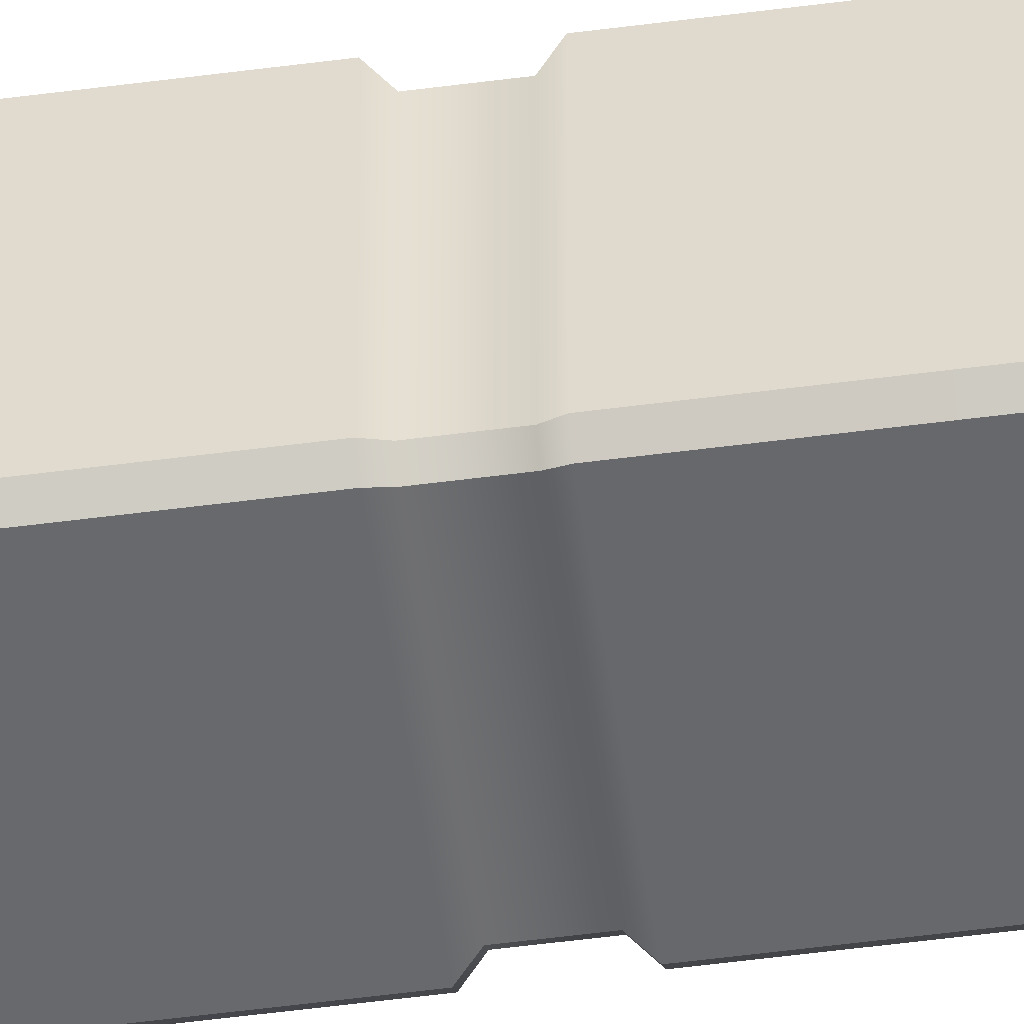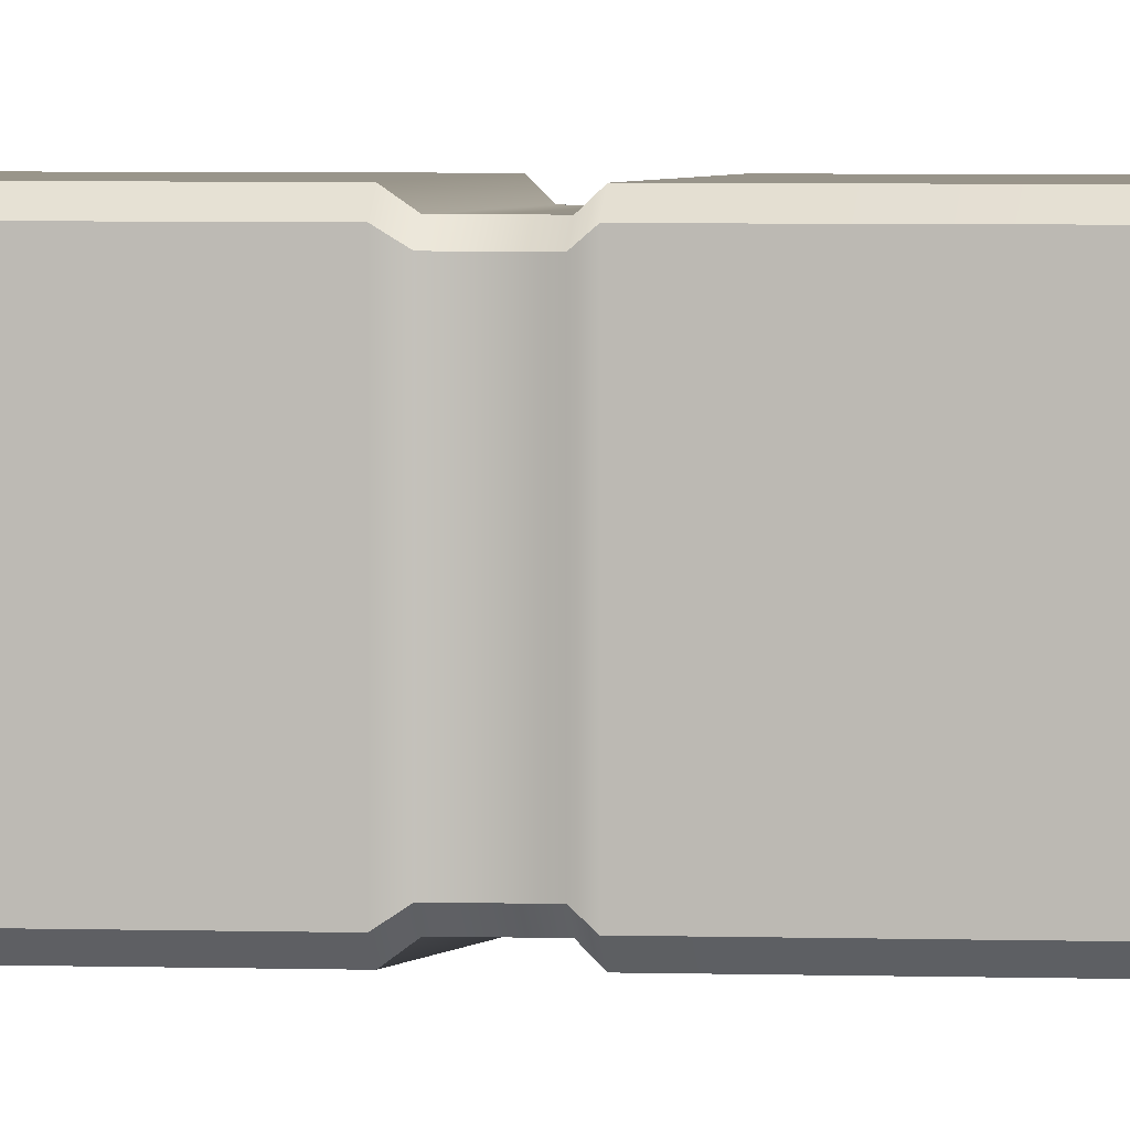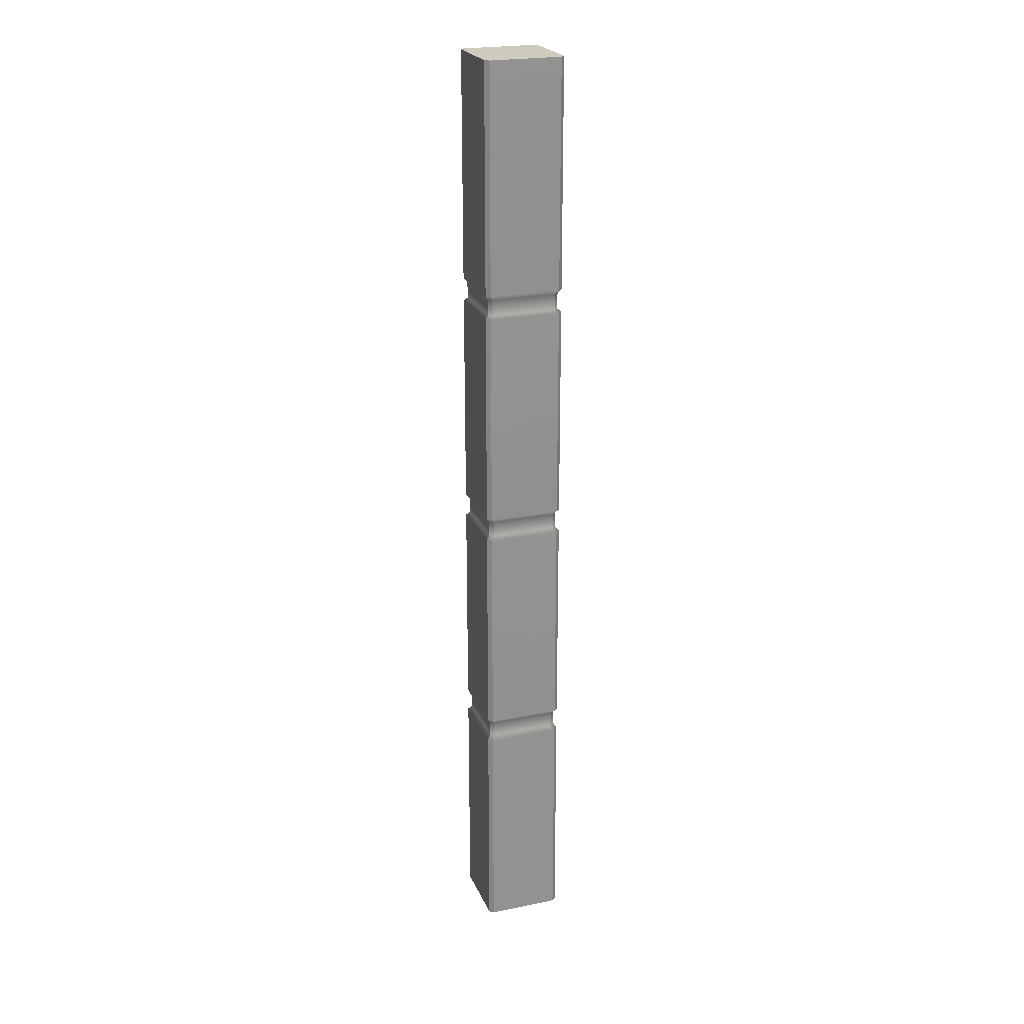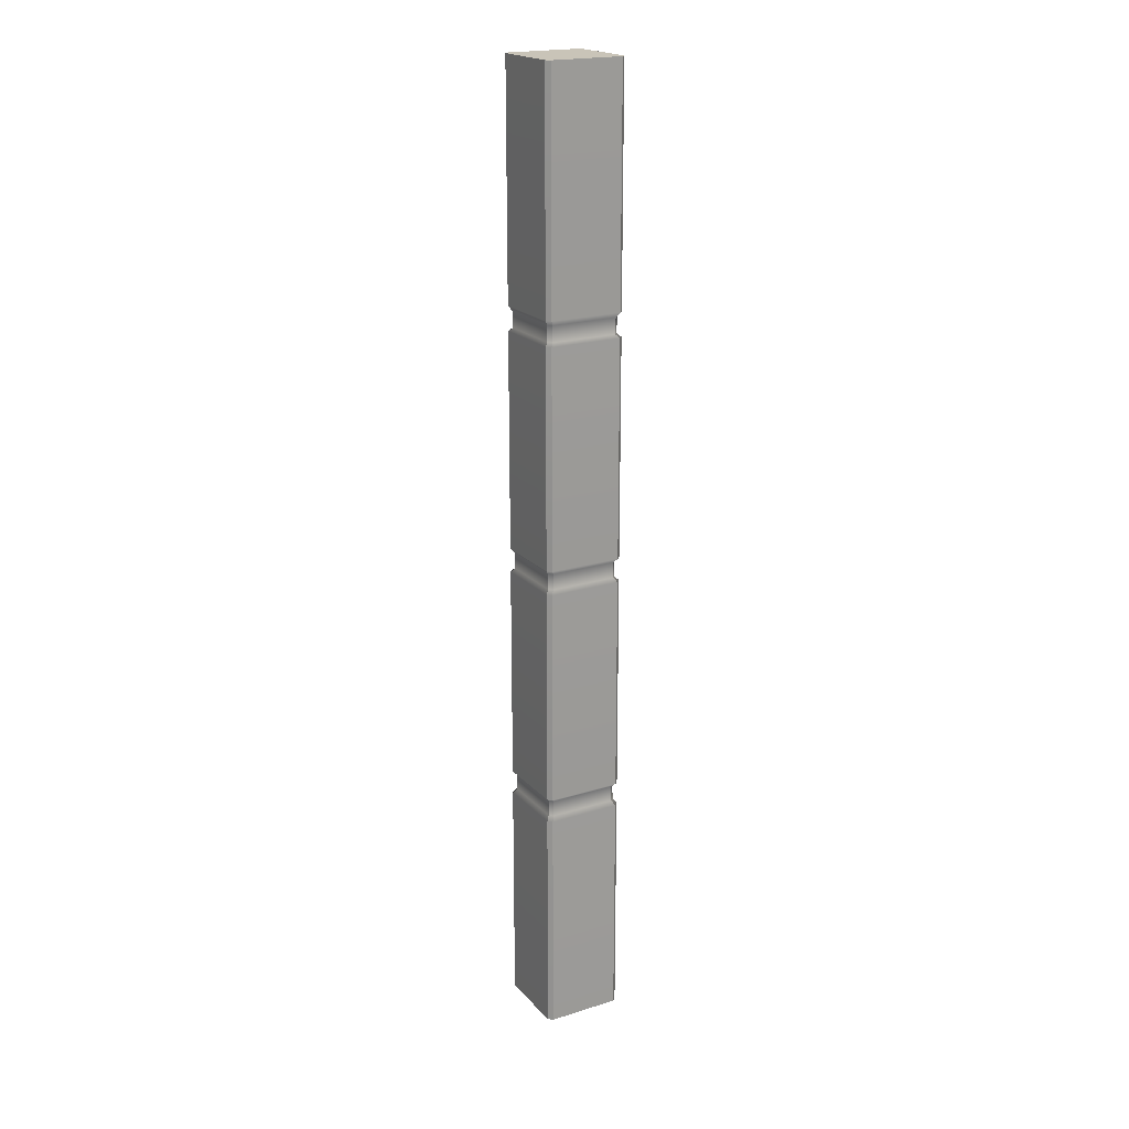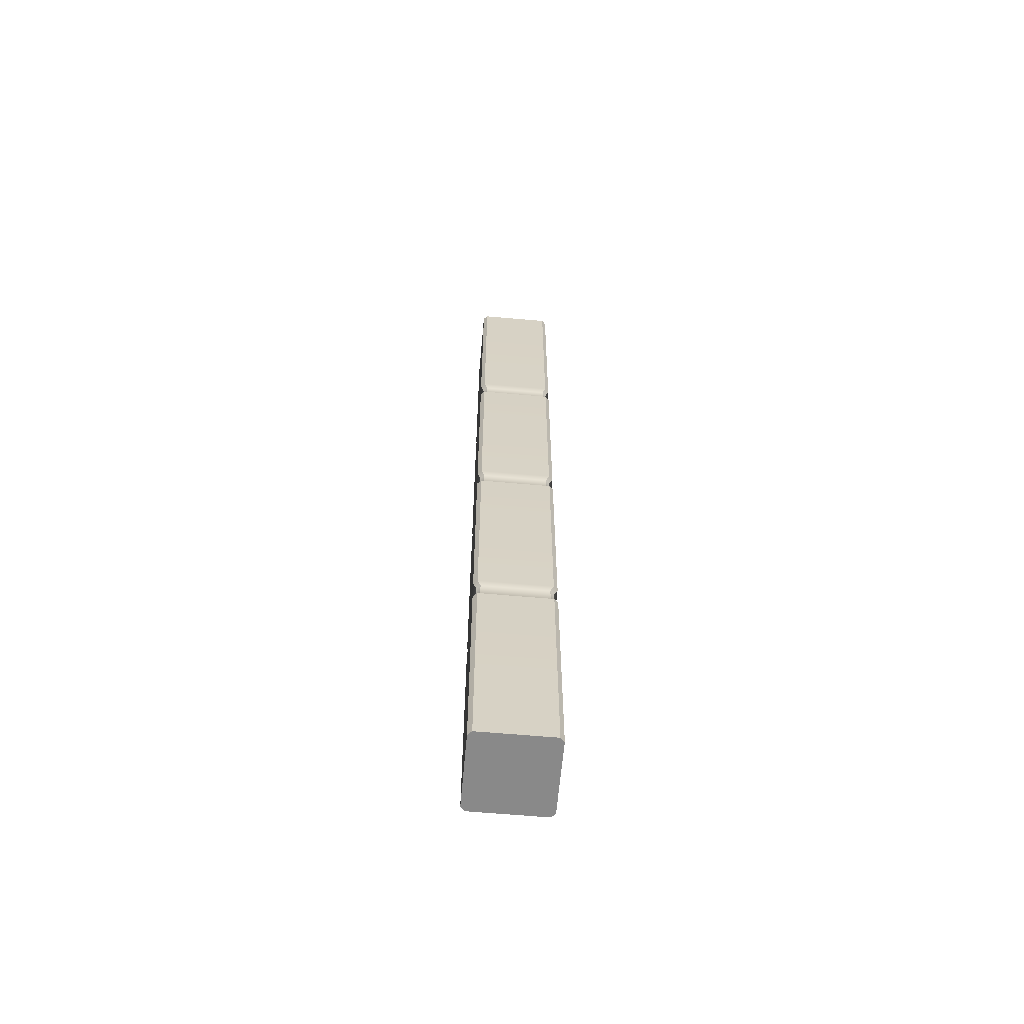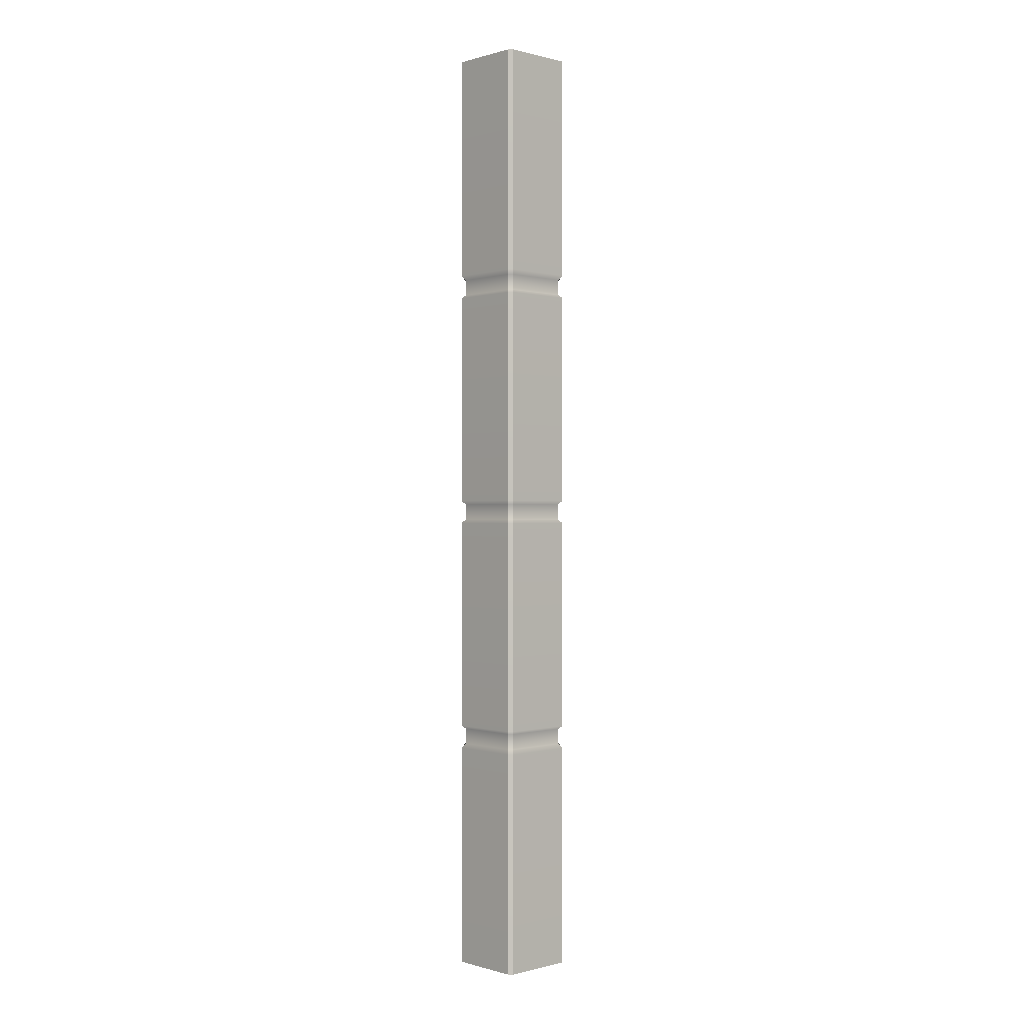
<metadata>
{"format":"obj","ext":"obj","renderer":"f3d","projection":"perspective","resolution":1024,"background":"white","views":[{"elev":-52.6,"azim":-81.9,"up":"+Z"},{"elev":2.0,"azim":101.9,"up":"+Z"},{"elev":23.2,"azim":-19.0,"up":"+Y"},{"elev":20.2,"azim":-119.6,"up":"+Y"},{"elev":-63.2,"azim":174.9,"up":"+Y"},{"elev":-0.0,"azim":136.4,"up":"+Y"}]}
</metadata>
<code>
g default
v -12.5 0 11.25
v -11.25 0 12.5
v -12.5 300 11.25
v -11.25 300 12.5
v 12.5 0 11.25
v 11.25 0 12.5
v 12.5 300 11.25
v 11.25 300 12.5
v -12.5 300 -11.25
v -11.25 300 -12.5
v -12.5 0 -11.25
v -11.25 0 -12.5
v 11.25 300 -12.5
v 12.5 300 -11.25
v 12.5 0 -11.25
v 11.25 0 -12.5
v -12.5 153.7 11.25
v -12.5 146.3 11.25
v -12.5 146.3 -11.25
v -12.5 153.7 -11.25
v -11.25 153.7 -12.5
v -11.25 146.3 -12.5
v 11.25 146.3 -12.5
v 11.25 153.7 -12.5
v 12.5 153.7 -11.25
v 12.5 146.3 -11.25
v 12.5 146.3 11.25
v 12.5 153.7 11.25
v 11.25 153.7 12.5
v 11.25 146.3 12.5
v -11.25 146.3 12.5
v -11.25 153.7 12.5
v -11.25 228.7 12.5
v -11.25 221.3 12.5
v -12.5 221.3 11.25
v -12.5 228.7 11.25
v -12.5 221.3 -11.25
v -12.5 228.7 -11.25
v -11.25 221.3 -12.5
v -11.25 228.7 -12.5
v 11.25 221.3 -12.5
v 11.25 228.7 -12.5
v 12.5 221.3 -11.25
v 12.5 228.7 -11.25
v 12.5 221.3 11.25
v 12.5 228.7 11.25
v 11.25 221.3 12.5
v 11.25 228.7 12.5
v -12.5 71.25 11.25
v -12.5 78.75 11.25
v -11.25 78.75 12.5
v -11.25 71.25 12.5
v 11.25 78.75 12.5
v 11.25 71.25 12.5
v 12.5 78.75 11.25
v 12.5 71.25 11.25
v 12.5 78.75 -11.25
v 12.5 71.25 -11.25
v 11.25 78.75 -12.5
v 11.25 71.25 -12.5
v -11.25 78.75 -12.5
v -11.25 71.25 -12.5
v -12.5 78.75 -11.25
v -12.5 71.25 -11.25
v -11.47 152.5 10.33
v -11.47 147.5 10.33
v -11.47 147.5 -10.33
v -11.47 152.5 -10.33
v -10.33 152.5 -11.47
v -10.33 147.5 -11.47
v 10.33 147.5 -11.47
v 10.33 152.5 -11.47
v 11.47 152.5 -10.33
v 11.47 147.5 -10.33
v 11.47 147.5 10.33
v 11.47 152.5 10.33
v 10.33 152.5 11.47
v 10.33 147.5 11.47
v -10.33 147.5 11.47
v -10.33 152.5 11.47
v -10.37 227.2 11.52
v -10.29 222.3 11.43
v -11.43 222.3 10.29
v -11.52 227.2 10.37
v -11.52 72.77 10.37
v -11.43 77.72 10.29
v -10.29 77.72 11.43
v -10.37 72.77 11.52
v -11.43 222.3 -10.29
v -11.52 227.2 -10.37
v -10.29 222.3 -11.43
v -10.37 227.2 -11.52
v 10.29 222.3 -11.43
v 10.37 227.2 -11.52
v 11.43 222.3 -10.29
v 11.52 227.2 -10.37
v 11.43 222.3 10.29
v 11.52 227.2 10.37
v 10.29 222.3 11.43
v 10.37 227.2 11.52
v 10.29 77.71 11.43
v 10.37 72.77 11.52
v 11.43 77.72 10.29
v 11.52 72.77 10.37
v 11.43 77.71 -10.29
v 11.52 72.77 -10.37
v 10.29 77.72 -11.43
v 10.37 72.77 -11.52
v -10.29 77.71 -11.43
v -10.37 72.77 -11.52
v -11.43 77.72 -10.29
v -11.52 72.77 -10.37
g S_Pillar2
f 13 8 7 14
f 6 16 15 5
f 10 4 8 13
f 3 4 10 9
f 2 12 16 6
f 11 12 2 1
f 30 31 51 53
f 59 61 22 23
f 26 27 55 57
f 18 19 63 50
f 50 51 31 18
f 53 55 27 30
f 19 22 61 63
f 23 26 57 59
f 35 37 20 17
f 37 39 21 20
f 24 21 39 41
f 41 43 25 24
f 43 45 28 25
f 29 28 45 47
f 47 34 32 29
f 17 32 34 35
f 36 33 4 3
f 9 38 36 3
f 9 10 40 38
f 42 40 10 13
f 13 14 44 42
f 7 46 44 14
f 48 46 7 8
f 4 33 48 8
f 1 2 52 49
f 54 52 2 6
f 6 5 56 54
f 58 56 5 15
f 60 58 15 16
f 12 62 60 16
f 64 62 12 11
f 49 64 11 1
f 65 66 79 80
f 66 65 68 67
f 67 68 69 70
f 70 69 72 71
f 71 72 73 74
f 74 73 76 75
f 75 76 77 78
f 78 77 80 79
f 81 82 99 100
f 82 81 84 83
f 83 84 90 89
f 85 86 111 112
f 86 85 88 87
f 87 88 102 101
f 89 90 92 91
f 91 92 94 93
f 93 94 96 95
f 95 96 98 97
f 97 98 100 99
f 101 102 104 103
f 103 104 106 105
f 105 106 108 107
f 107 108 110 109
f 109 110 112 111
f 18 66 67 19
f 65 17 20 68
f 22 70 71 23
f 69 21 24 72
f 26 74 75 27
f 73 25 28 76
f 30 78 79 31
f 77 29 32 80
f 34 82 83 35
f 81 33 36 84
f 50 86 87 51
f 85 49 52 88
f 19 67 70 22
f 68 20 21 69
f 23 71 74 26
f 72 24 25 73
f 27 75 78 30
f 76 28 29 77
f 17 65 80 32
f 66 18 31 79
f 35 83 89 37
f 84 36 38 90
f 37 89 91 39
f 90 38 40 92
f 39 91 93 41
f 92 40 42 94
f 41 93 95 43
f 94 42 44 96
f 43 95 97 45
f 96 44 46 98
f 45 97 99 47
f 98 46 48 100
f 33 81 100 48
f 82 34 47 99
f 51 87 101 53
f 88 52 54 102
f 53 101 103 55
f 102 54 56 104
f 55 103 105 57
f 104 56 58 106
f 57 105 107 59
f 106 58 60 108
f 59 107 109 61
f 108 60 62 110
f 61 109 111 63
f 110 62 64 112
f 49 85 112 64
f 86 50 63 111

</code>
